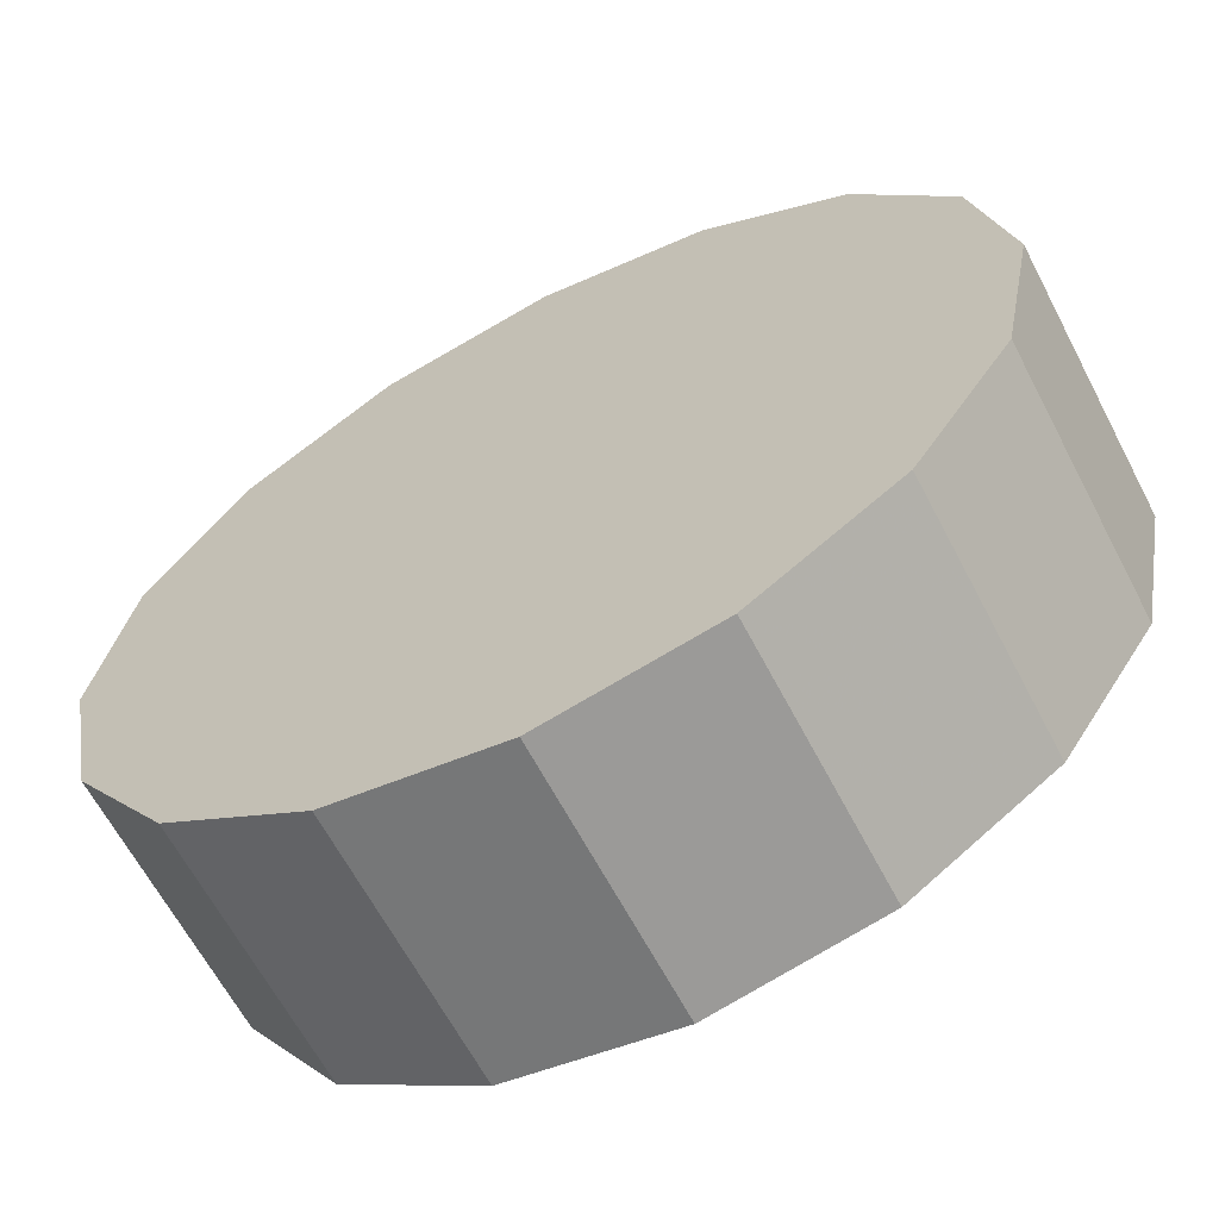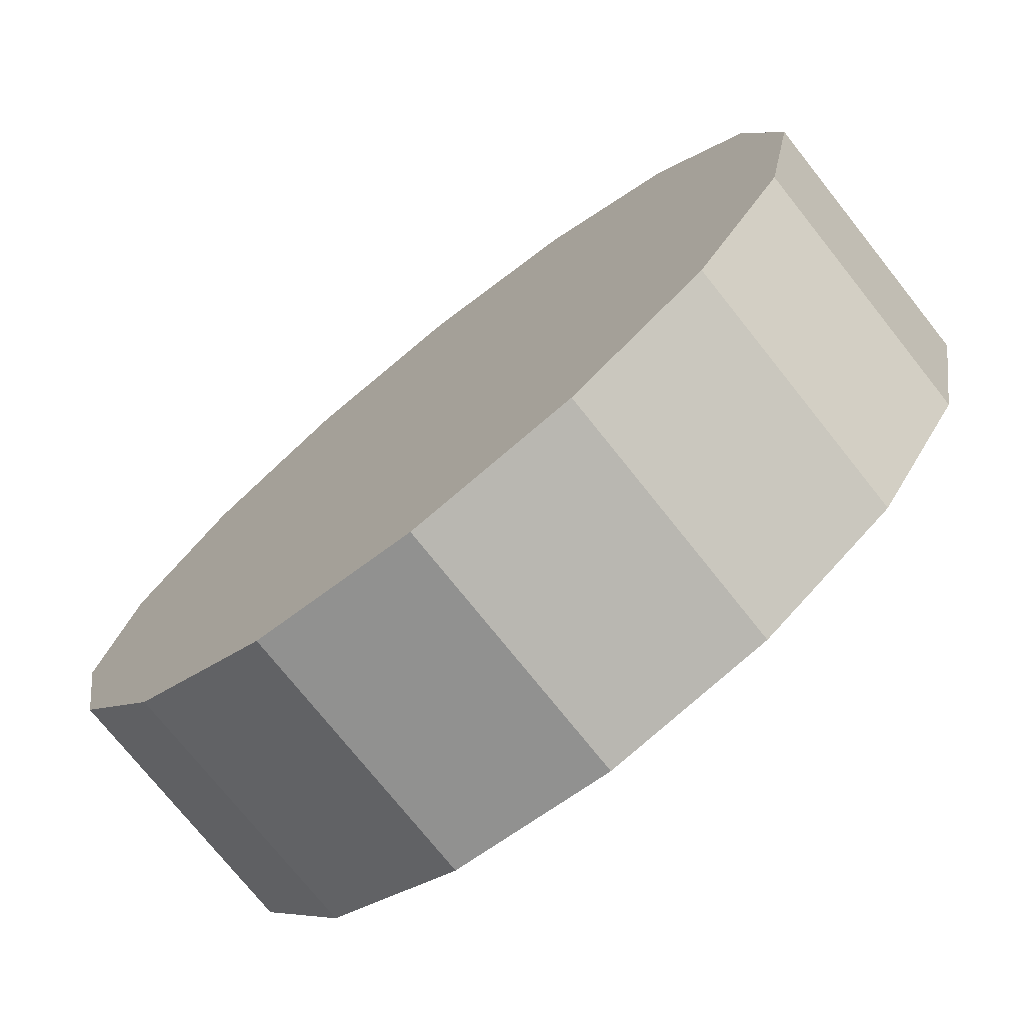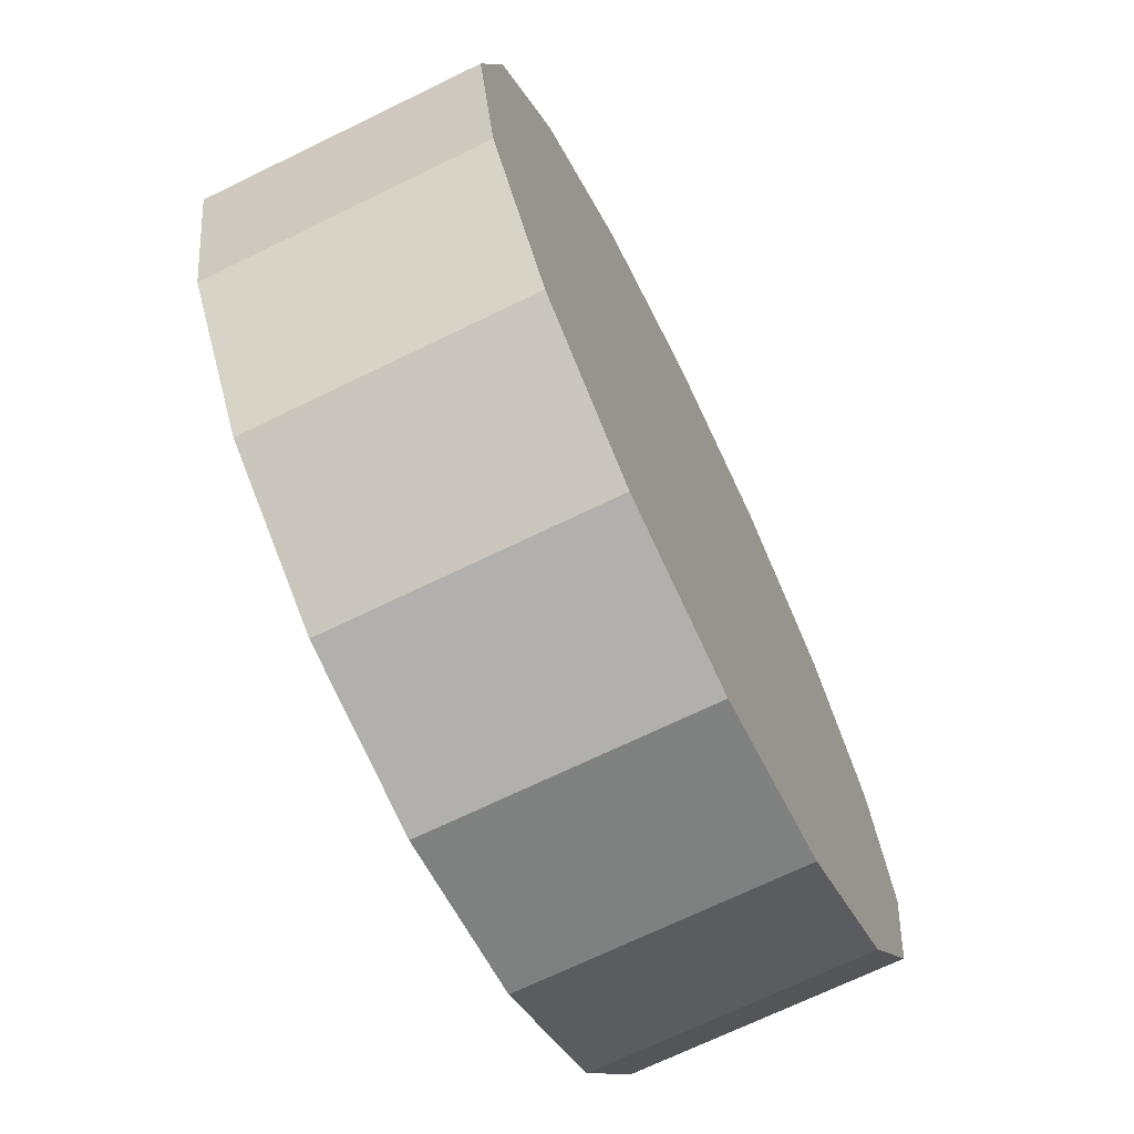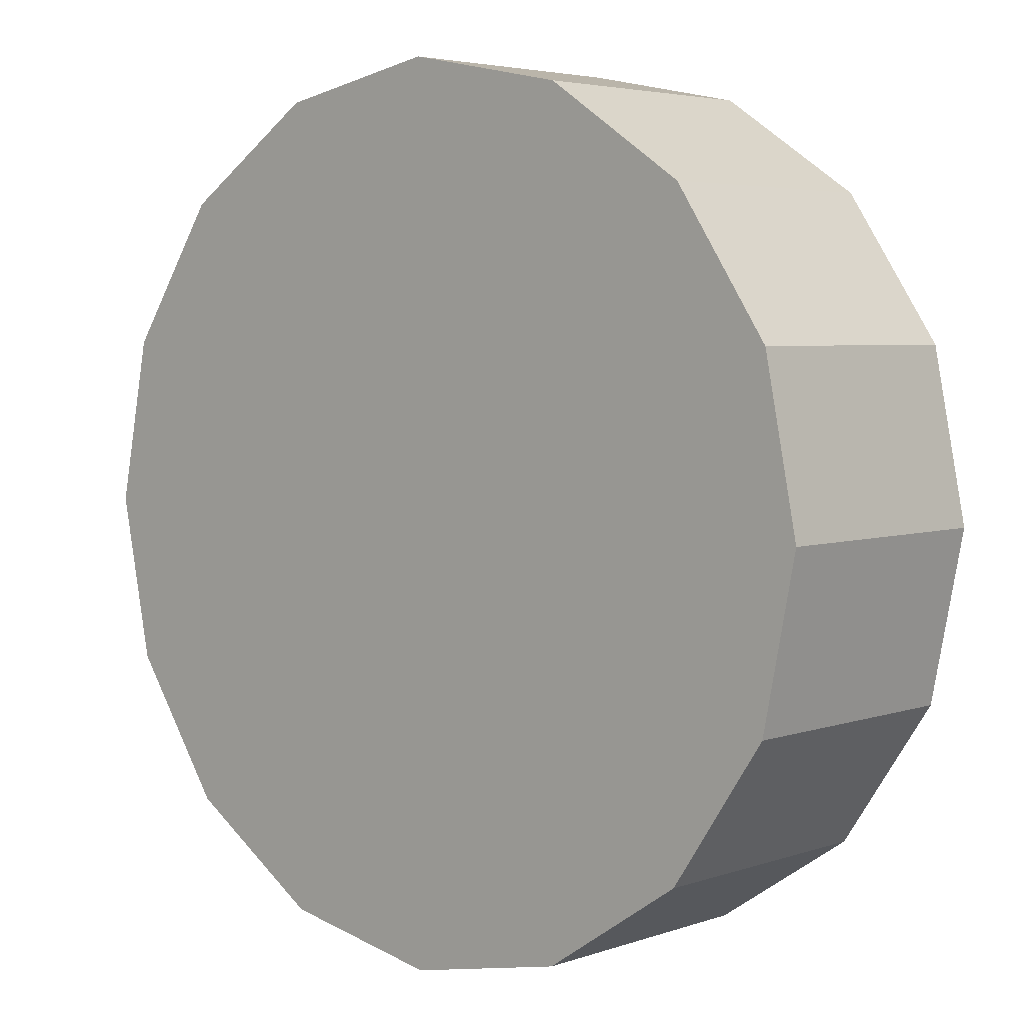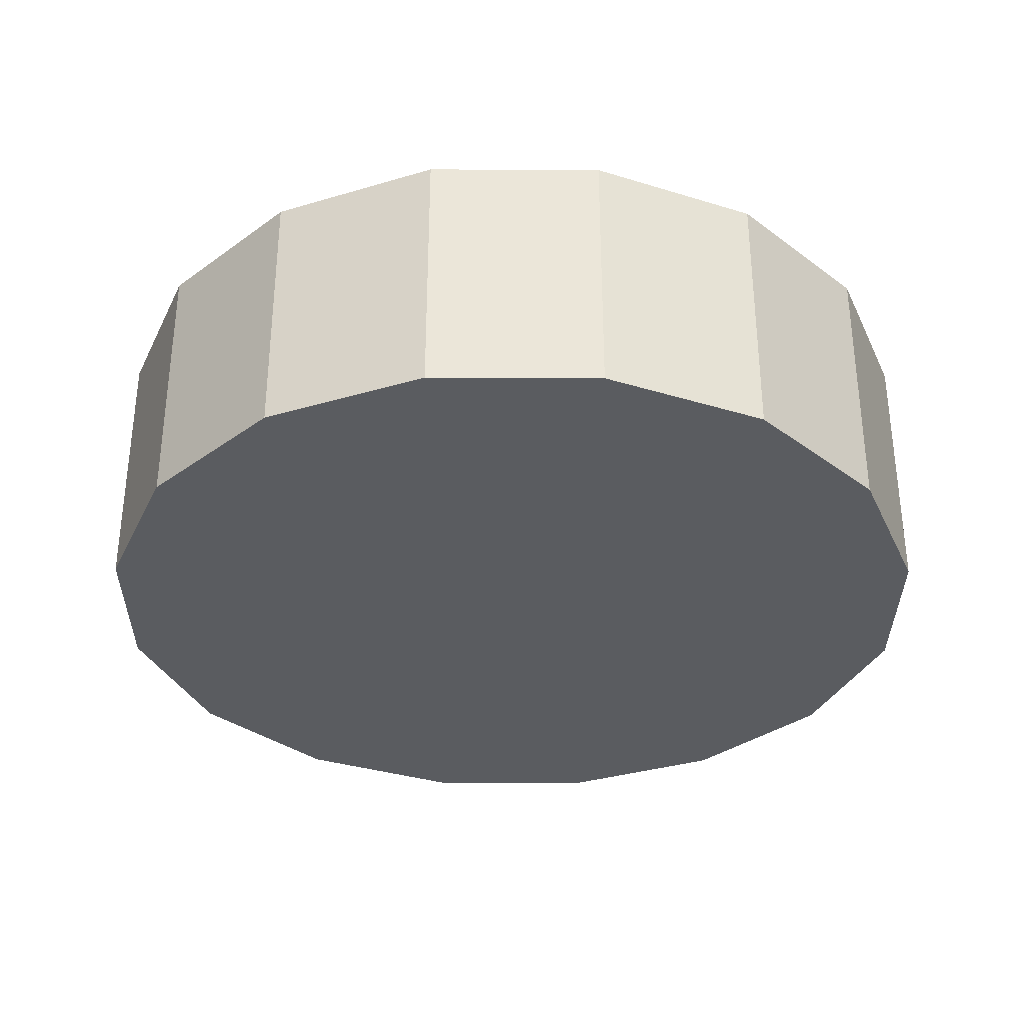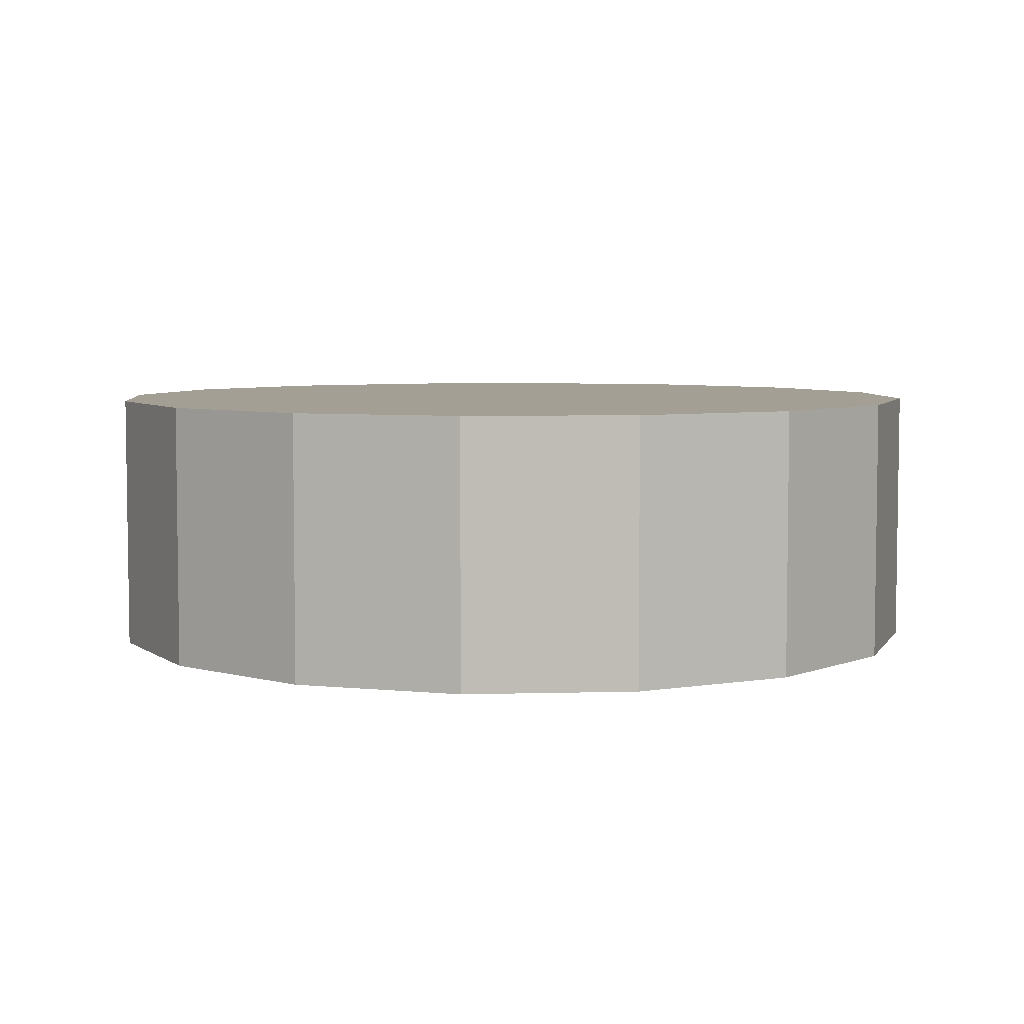
<metadata>
{"format":"obj","ext":"obj","renderer":"f3d","projection":"perspective","resolution":1024,"background":"white","views":[{"elev":-63.9,"azim":27.6,"up":"+Y"},{"elev":-74.6,"azim":38.5,"up":"+Y"},{"elev":-69.7,"azim":116.0,"up":"+Y"},{"elev":4.3,"azim":41.8,"up":"+Y"},{"elev":-33.6,"azim":-169.1,"up":"+Z"},{"elev":5.5,"azim":-128.6,"up":"+Z"}]}
</metadata>
<code>
v 0.5914 3.972 0.8217
v 0.5863 3.997 0.8217
v 0.572 4.019 0.8217
v 0.5506 4.033 0.8217
v 0.5254 4.038 0.8217
v 0.5001 4.033 0.8217
v 0.4787 4.019 0.8217
v 0.4644 3.997 0.8217
v 0.4594 3.972 0.8217
v 0.4644 3.947 0.8217
v 0.4787 3.925 0.8217
v 0.5001 3.911 0.8217
v 0.5254 3.906 0.8217
v 0.5506 3.911 0.8217
v 0.572 3.925 0.8217
v 0.5863 3.947 0.8217
v 0.5254 3.972 0.8217
v 0.5254 3.972 0.8217
v 0.5254 3.972 0.8217
v 0.5254 3.972 0.8217
v 0.5254 3.972 0.8217
v 0.5254 3.972 0.8217
v 0.5254 3.972 0.8217
v 0.5254 3.972 0.8217
v 0.5254 3.972 0.8217
v 0.5254 3.972 0.8217
v 0.5254 3.972 0.8217
v 0.5254 3.972 0.8217
v 0.5254 3.972 0.8217
v 0.5254 3.972 0.8217
v 0.5254 3.972 0.8217
v 0.5254 3.972 0.8217
v 0.5914 3.972 0.8617
v 0.5863 3.997 0.8617
v 0.572 4.019 0.8617
v 0.5506 4.033 0.8617
v 0.5254 4.038 0.8617
v 0.5001 4.033 0.8617
v 0.4787 4.019 0.8617
v 0.4644 3.997 0.8617
v 0.4594 3.972 0.8617
v 0.4644 3.947 0.8617
v 0.4787 3.925 0.8617
v 0.5001 3.911 0.8617
v 0.5254 3.906 0.8617
v 0.5506 3.911 0.8617
v 0.572 3.925 0.8617
v 0.5863 3.947 0.8617
v 0.5254 3.972 0.8617
v 0.5254 3.972 0.8617
v 0.5254 3.972 0.8617
v 0.5254 3.972 0.8617
v 0.5254 3.972 0.8617
v 0.5254 3.972 0.8617
v 0.5254 3.972 0.8617
v 0.5254 3.972 0.8617
v 0.5254 3.972 0.8617
v 0.5254 3.972 0.8617
v 0.5254 3.972 0.8617
v 0.5254 3.972 0.8617
v 0.5254 3.972 0.8617
v 0.5254 3.972 0.8617
v 0.5254 3.972 0.8617
v 0.5254 3.972 0.8617
f 33 34 49
f 49 34 50
f 34 35 50
f 50 35 51
f 35 36 51
f 51 36 52
f 36 37 52
f 52 37 53
f 37 38 53
f 53 38 54
f 38 39 54
f 54 39 55
f 39 40 55
f 55 40 56
f 40 41 56
f 56 41 57
f 41 42 57
f 57 42 58
f 42 43 58
f 58 43 59
f 43 44 59
f 59 44 60
f 44 45 60
f 60 45 61
f 45 46 61
f 61 46 62
f 46 47 62
f 62 47 63
f 47 48 63
f 63 48 64
f 48 33 64
f 64 33 49
f 2 1 17
f 2 17 18
f 3 2 18
f 3 18 19
f 4 3 19
f 4 19 20
f 5 4 20
f 5 20 21
f 6 5 21
f 6 21 22
f 7 6 22
f 7 22 23
f 8 7 23
f 8 23 24
f 9 8 24
f 9 24 25
f 10 9 25
f 10 25 26
f 11 10 26
f 11 26 27
f 12 11 27
f 12 27 28
f 13 12 28
f 13 28 29
f 14 13 29
f 14 29 30
f 15 14 30
f 15 30 31
f 16 15 31
f 16 31 32
f 1 16 32
f 1 32 17
f 49 50 17
f 17 50 18
f 50 51 18
f 18 51 19
f 51 52 19
f 19 52 20
f 52 53 20
f 20 53 21
f 53 54 21
f 21 54 22
f 54 55 22
f 22 55 23
f 55 56 23
f 23 56 24
f 56 57 24
f 24 57 25
f 57 58 25
f 25 58 26
f 58 59 26
f 26 59 27
f 59 60 27
f 27 60 28
f 60 61 28
f 28 61 29
f 61 62 29
f 29 62 30
f 62 63 30
f 30 63 31
f 63 64 31
f 31 64 32
f 64 49 32
f 32 49 17
f 1 2 33
f 33 2 34
f 2 3 34
f 34 3 35
f 3 4 35
f 35 4 36
f 4 5 36
f 36 5 37
f 5 6 37
f 37 6 38
f 6 7 38
f 38 7 39
f 7 8 39
f 39 8 40
f 8 9 40
f 40 9 41
f 9 10 41
f 41 10 42
f 10 11 42
f 42 11 43
f 11 12 43
f 43 12 44
f 12 13 44
f 44 13 45
f 13 14 45
f 45 14 46
f 14 15 46
f 46 15 47
f 15 16 47
f 47 16 48
f 16 1 48
f 48 1 33

</code>
